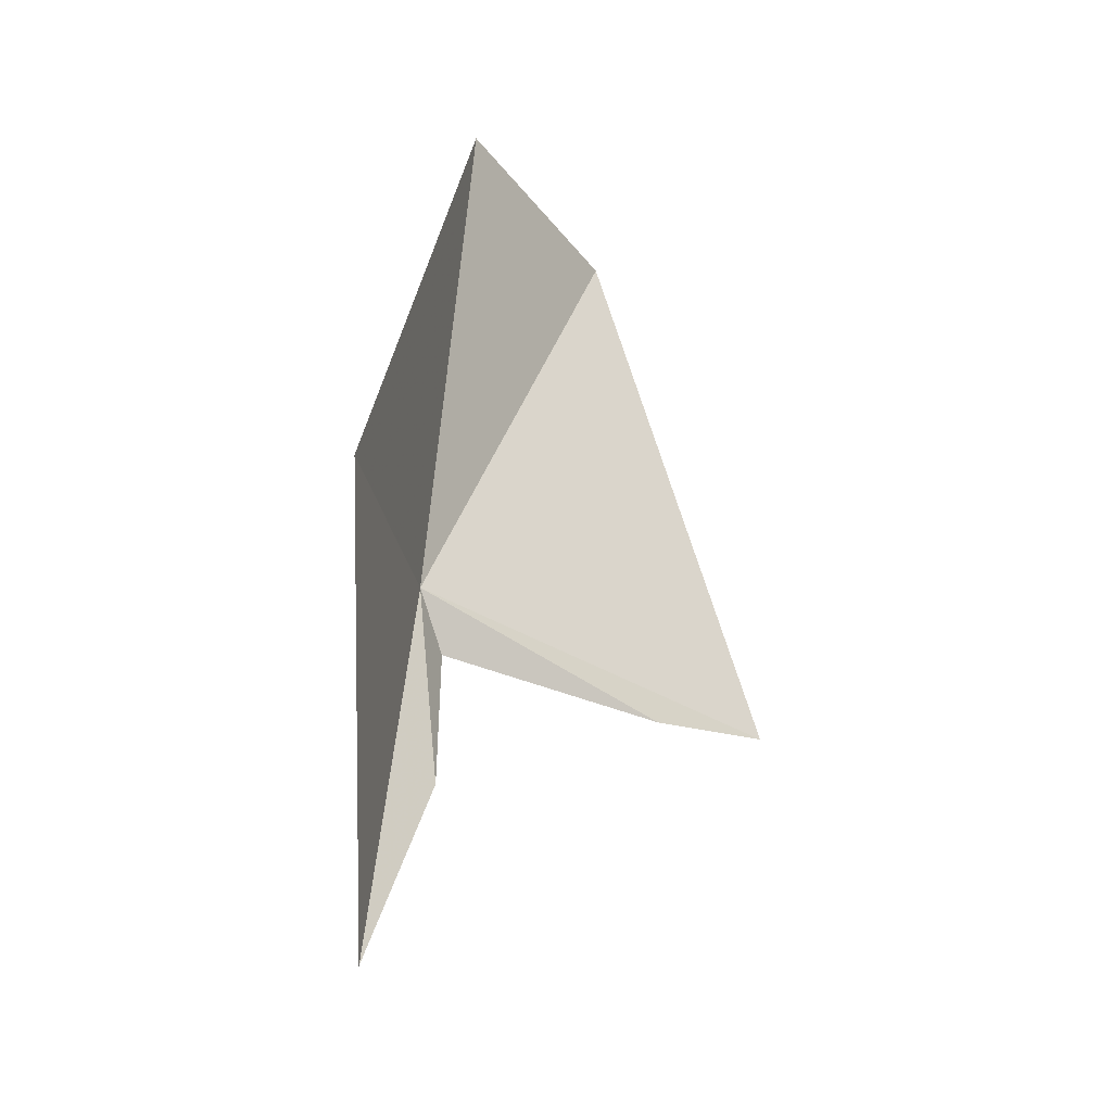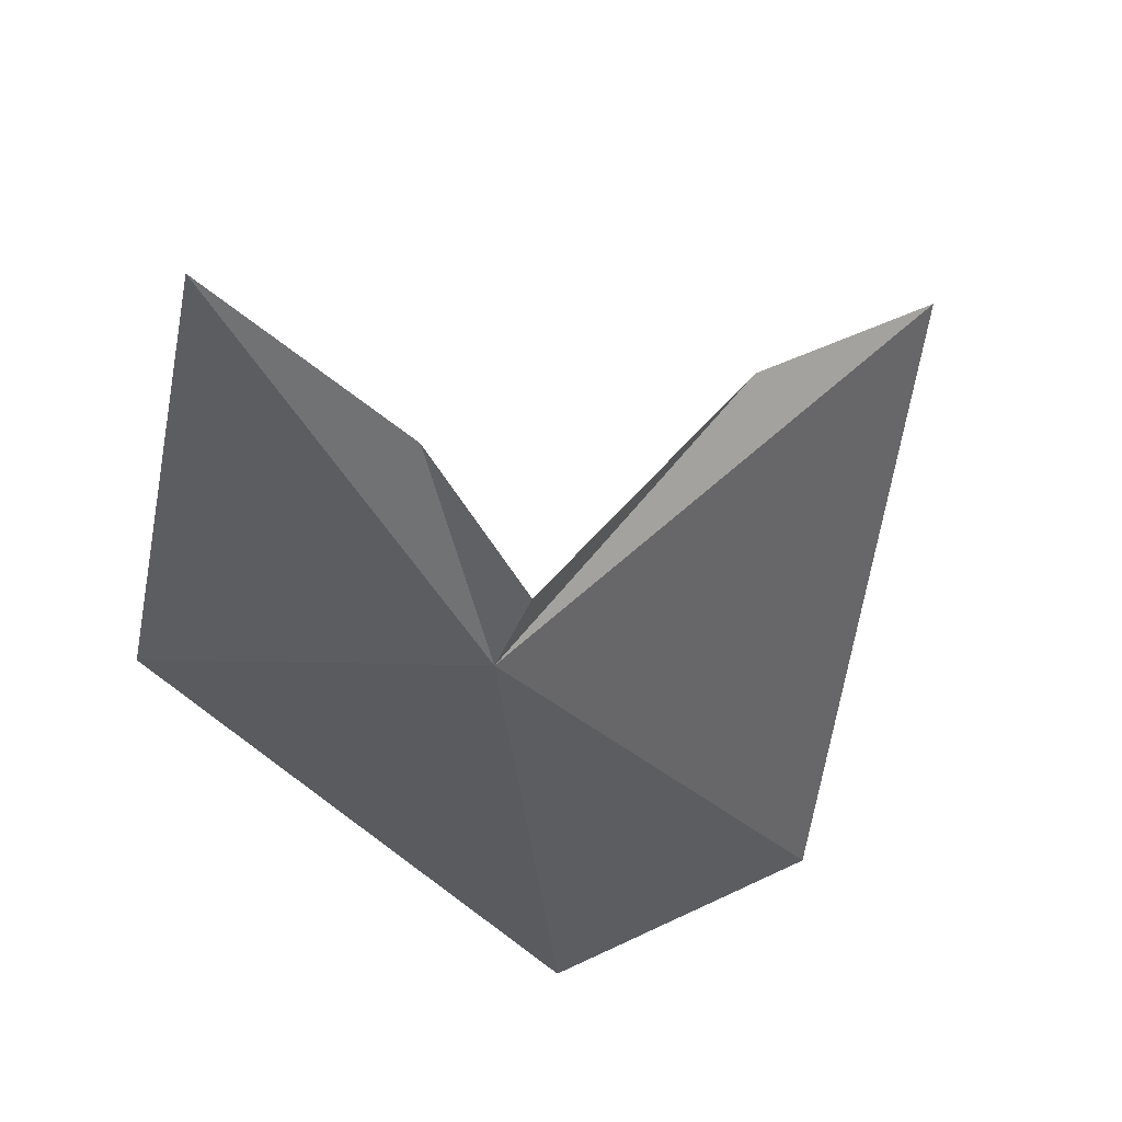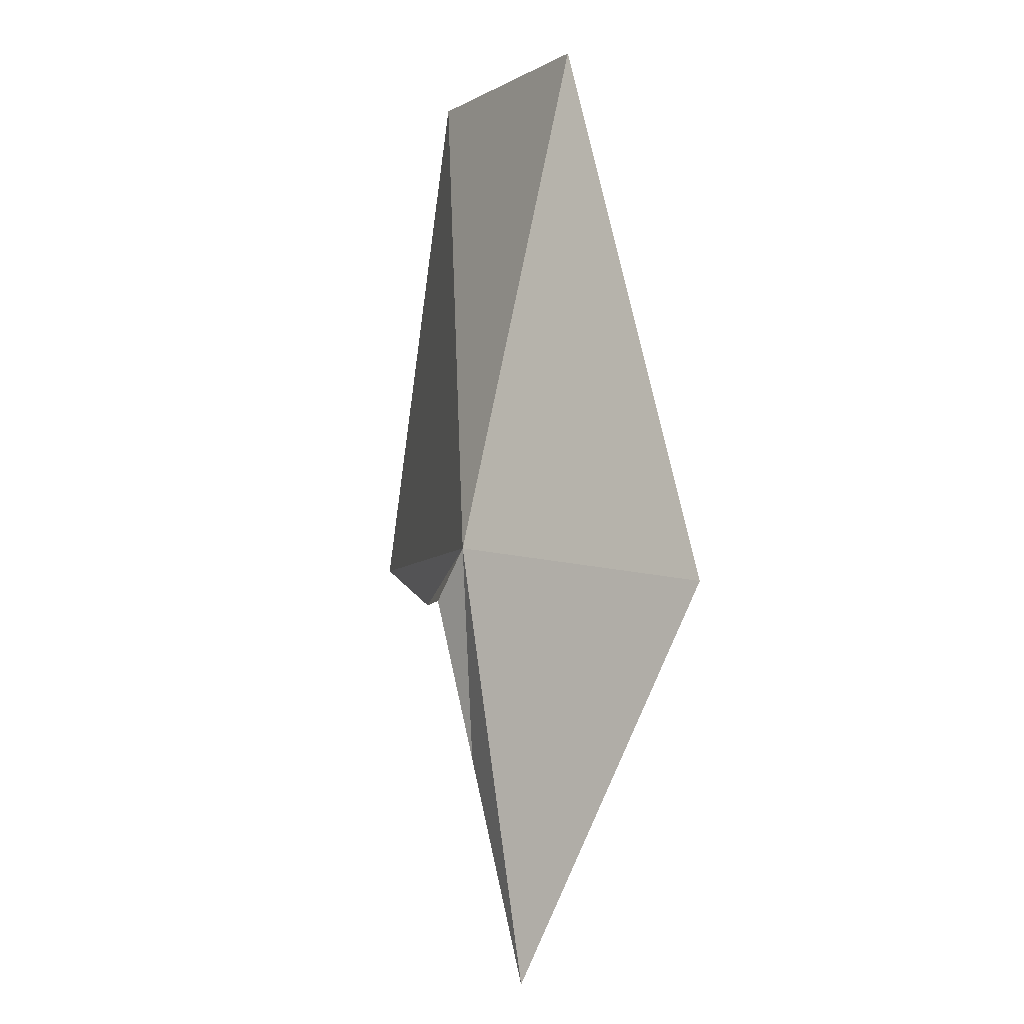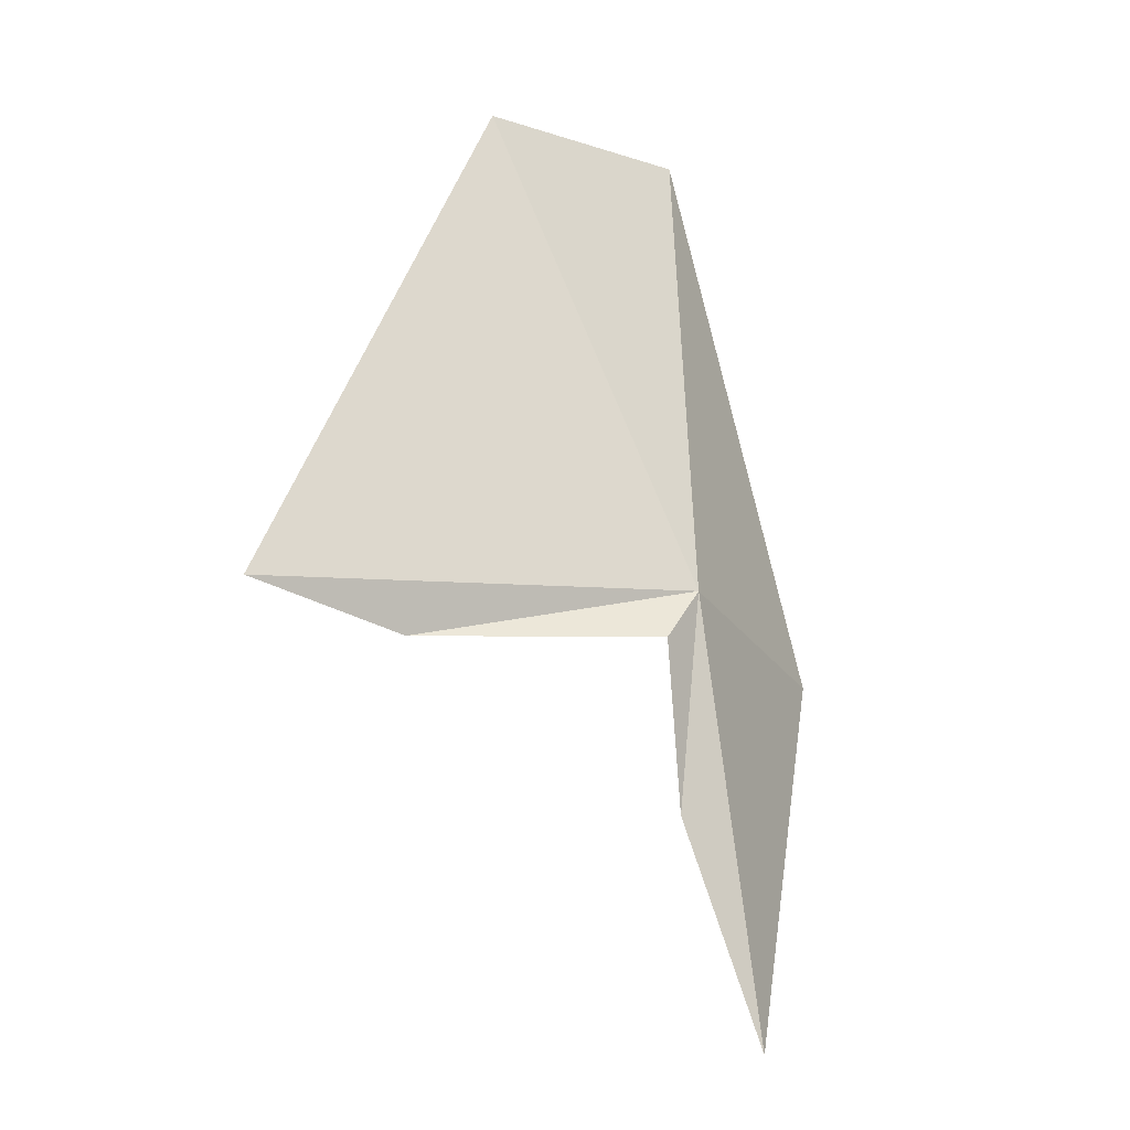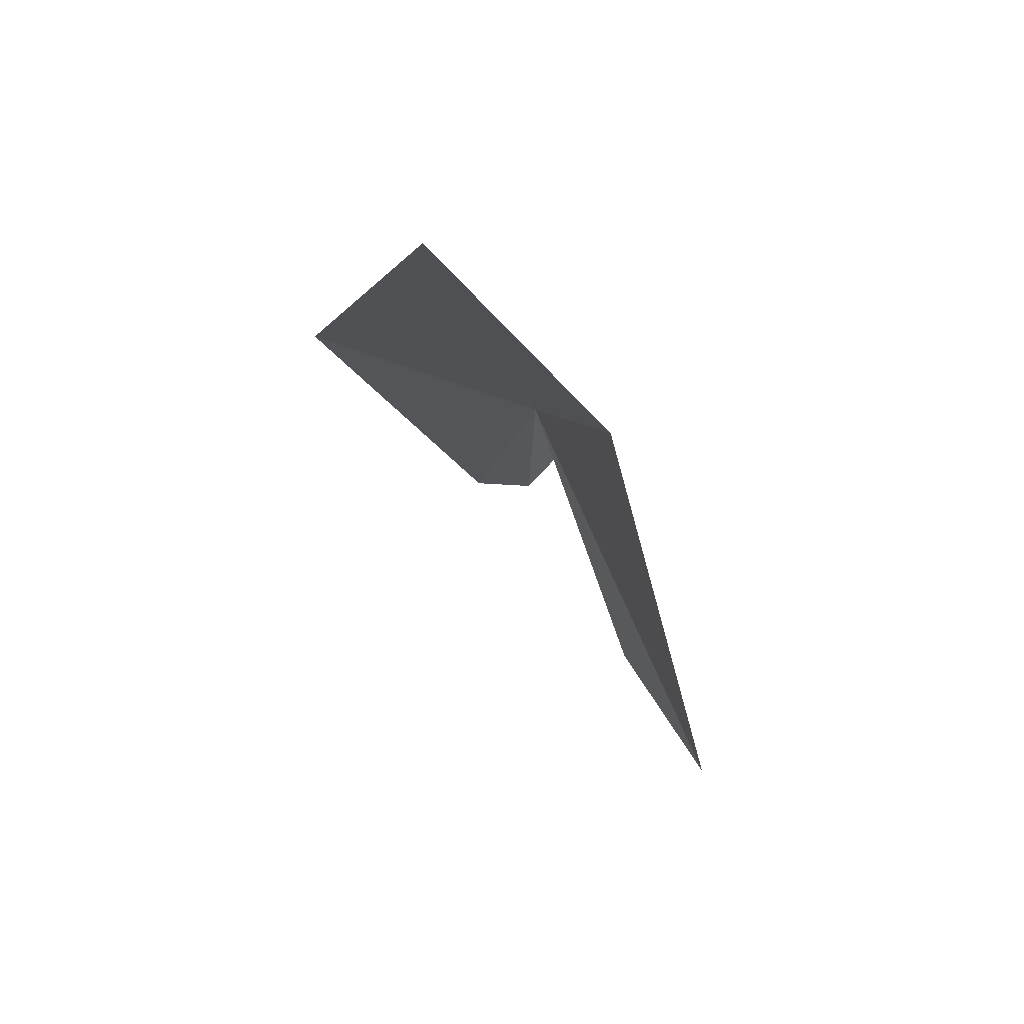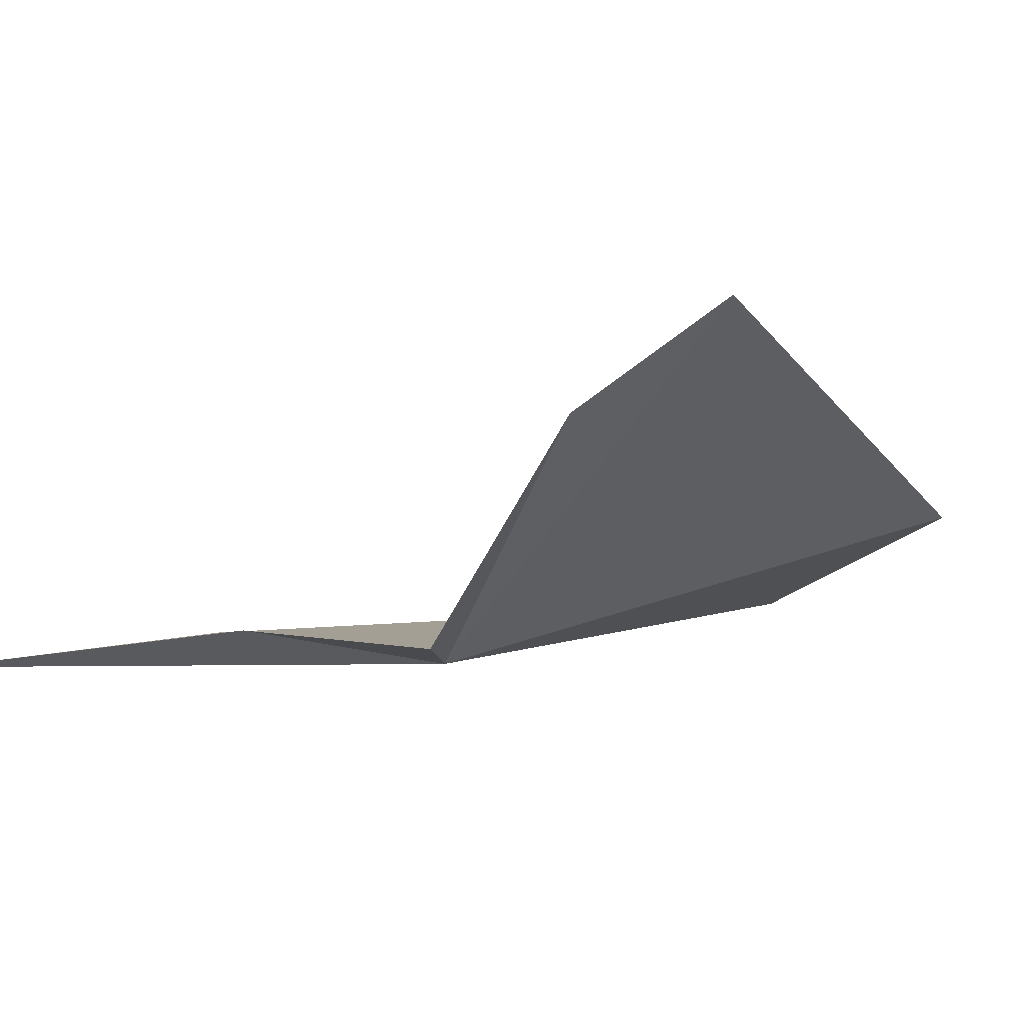
<metadata>
{"format":"obj","ext":"obj","renderer":"f3d","projection":"perspective","resolution":1024,"background":"white","views":[{"elev":-33.0,"azim":106.4,"up":"+Z"},{"elev":-41.7,"azim":-166.1,"up":"+Y"},{"elev":-0.9,"azim":39.7,"up":"+Z"},{"elev":-18.3,"azim":-55.8,"up":"+Z"},{"elev":73.2,"azim":-151.1,"up":"+Z"},{"elev":-5.2,"azim":-133.7,"up":"+Y"}]}
</metadata>
<code>
v -16.65 34.58 -9.639
v -16.82 34.62 -9.864
v -17.54 35.34 -9.913
v -18.09 35.67 -9.758
v -16.67 34.67 -10.53
v -17.25 35.17 -7.619
v -16.32 34.88 -7.544
v -16.3 34.54 -11.41
v -15.54 34.72 -9.766
f 1 2 3
f 1 3 4
f 1 5 2
f 1 4 6
f 1 6 7
f 1 8 5
f 1 7 9
f 1 9 8

</code>
